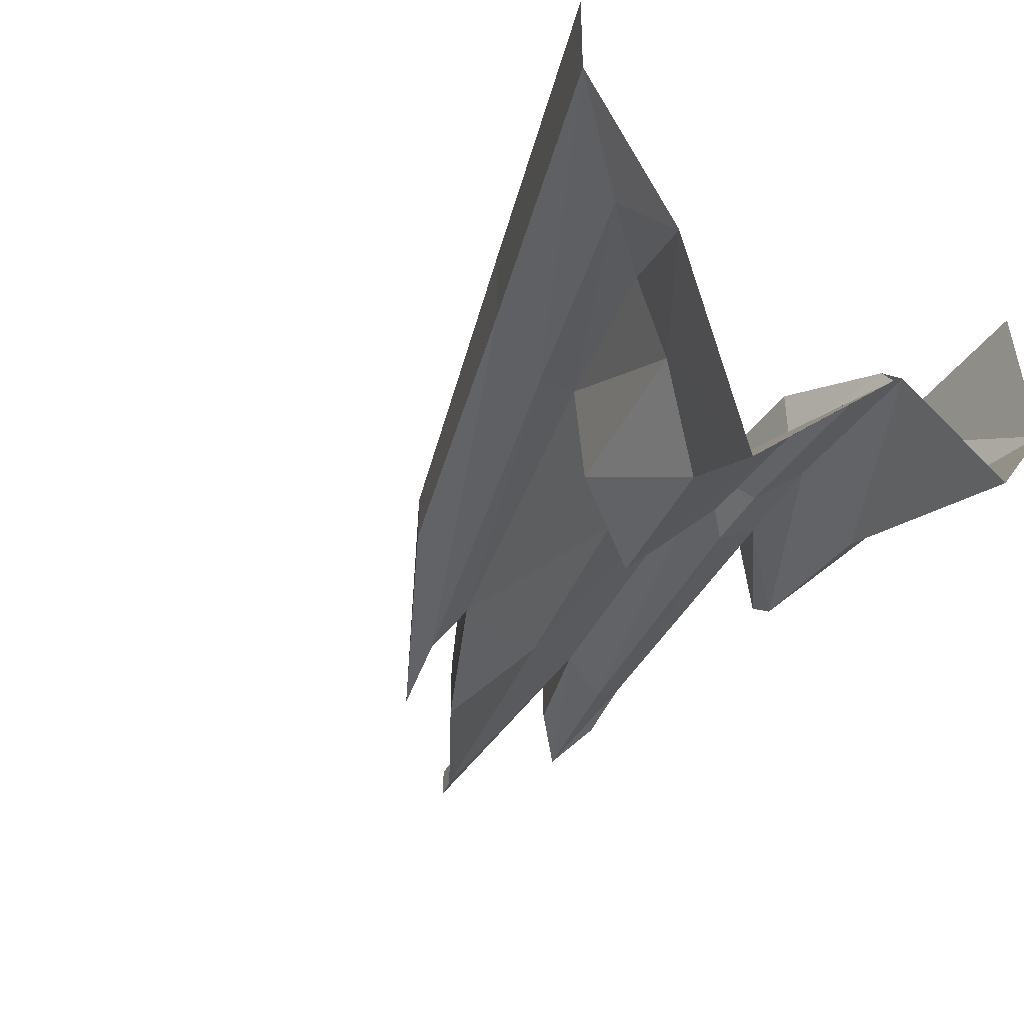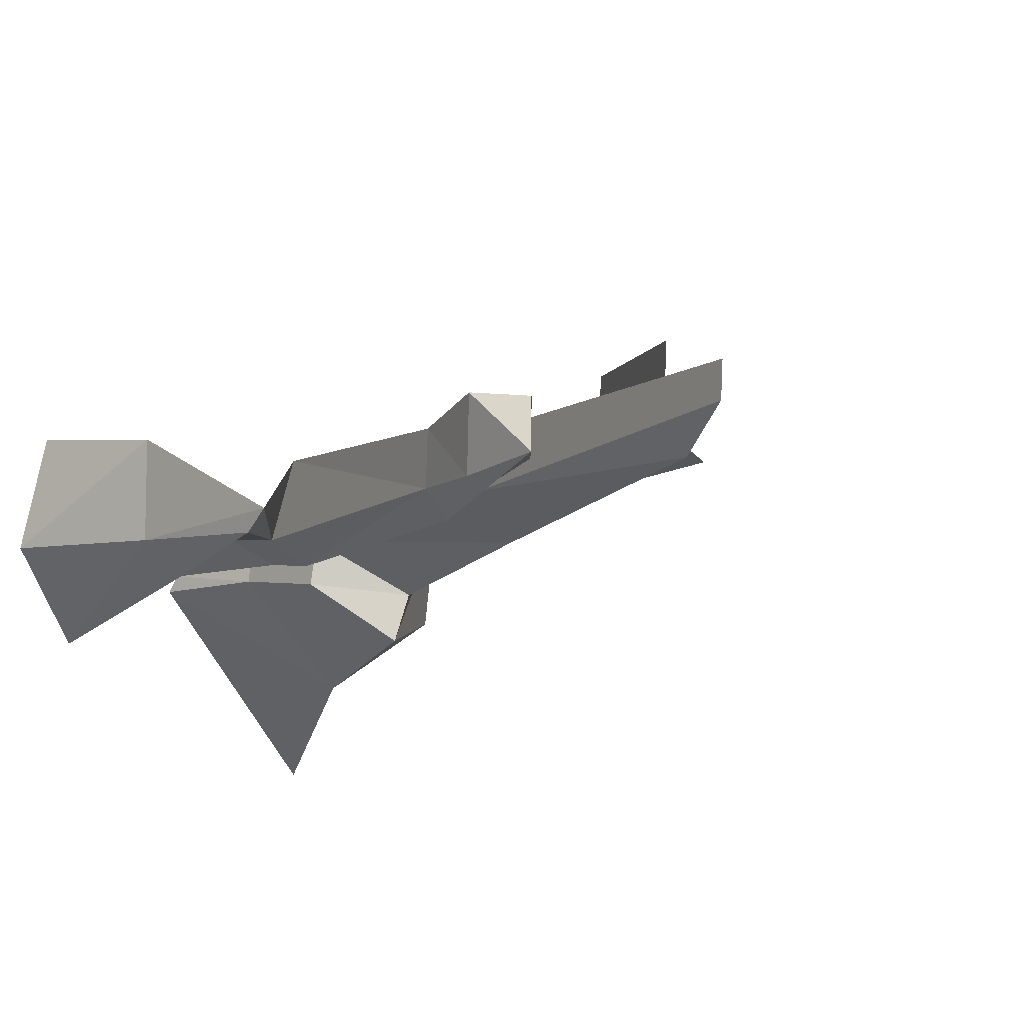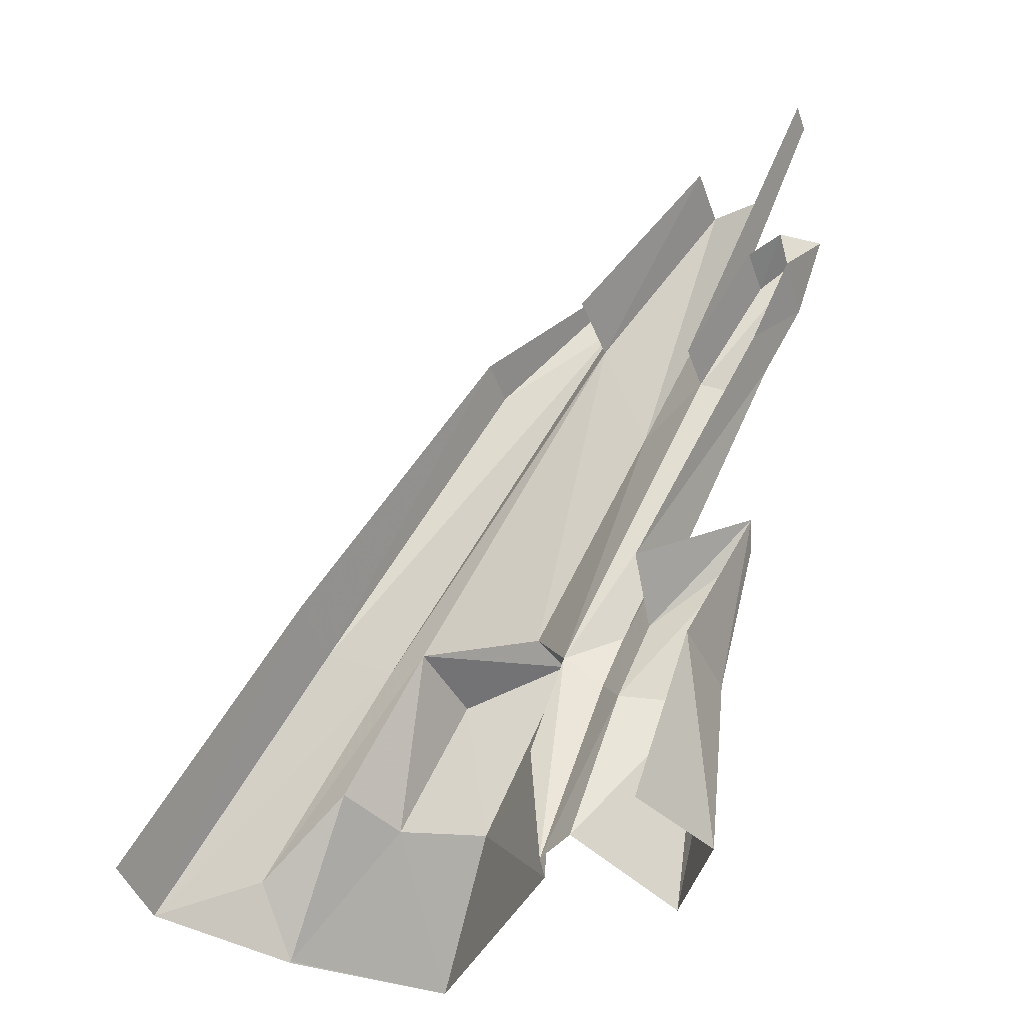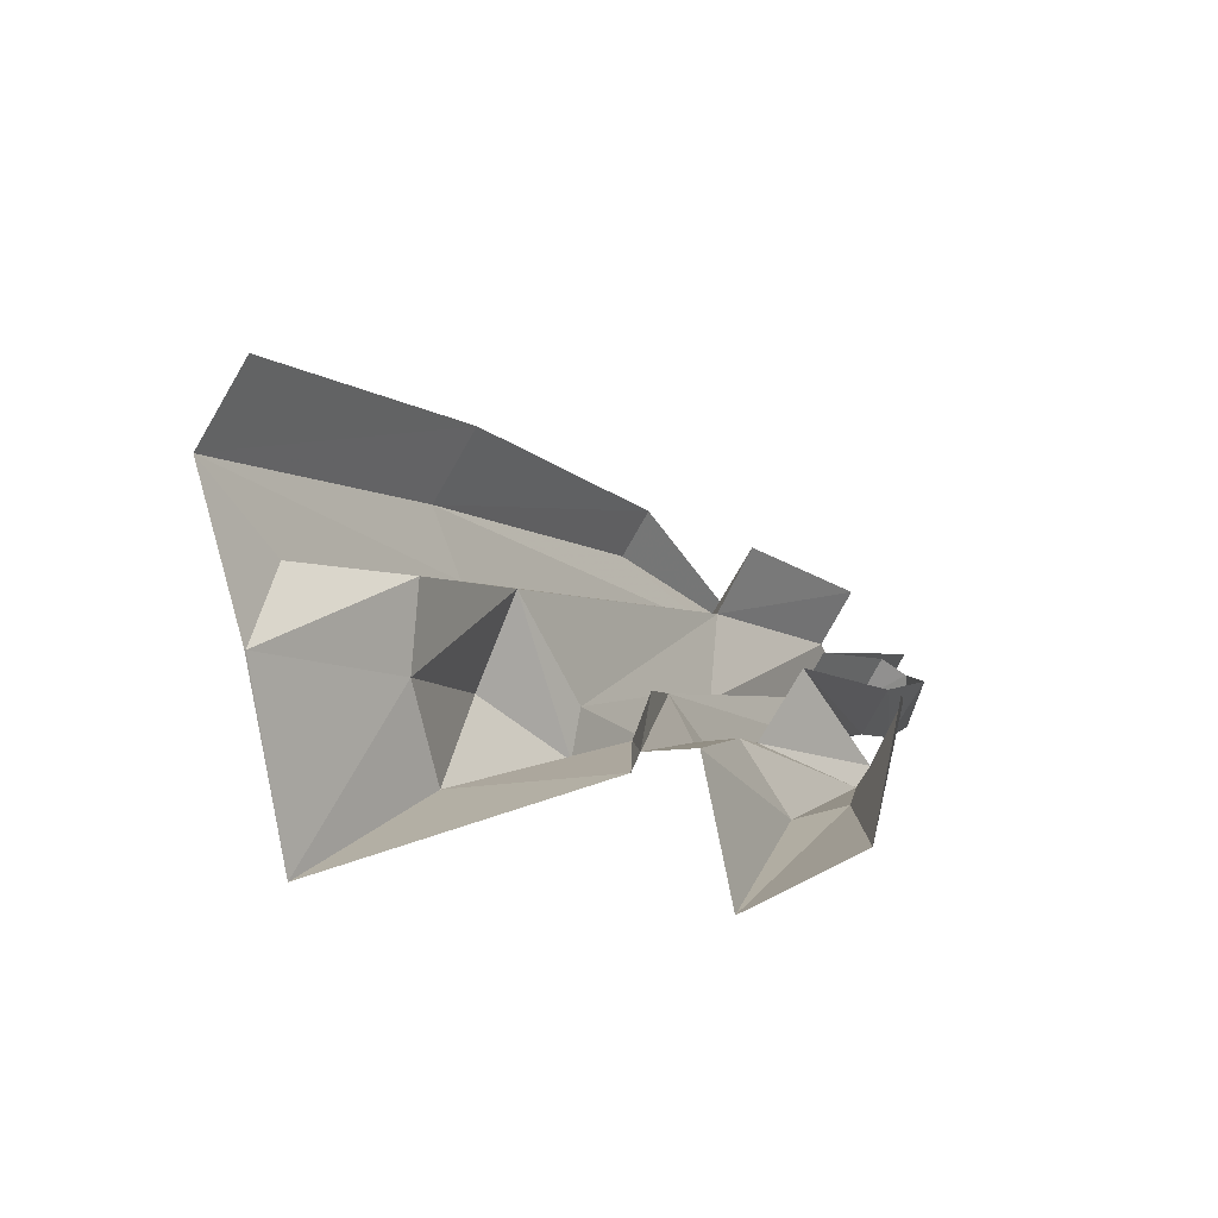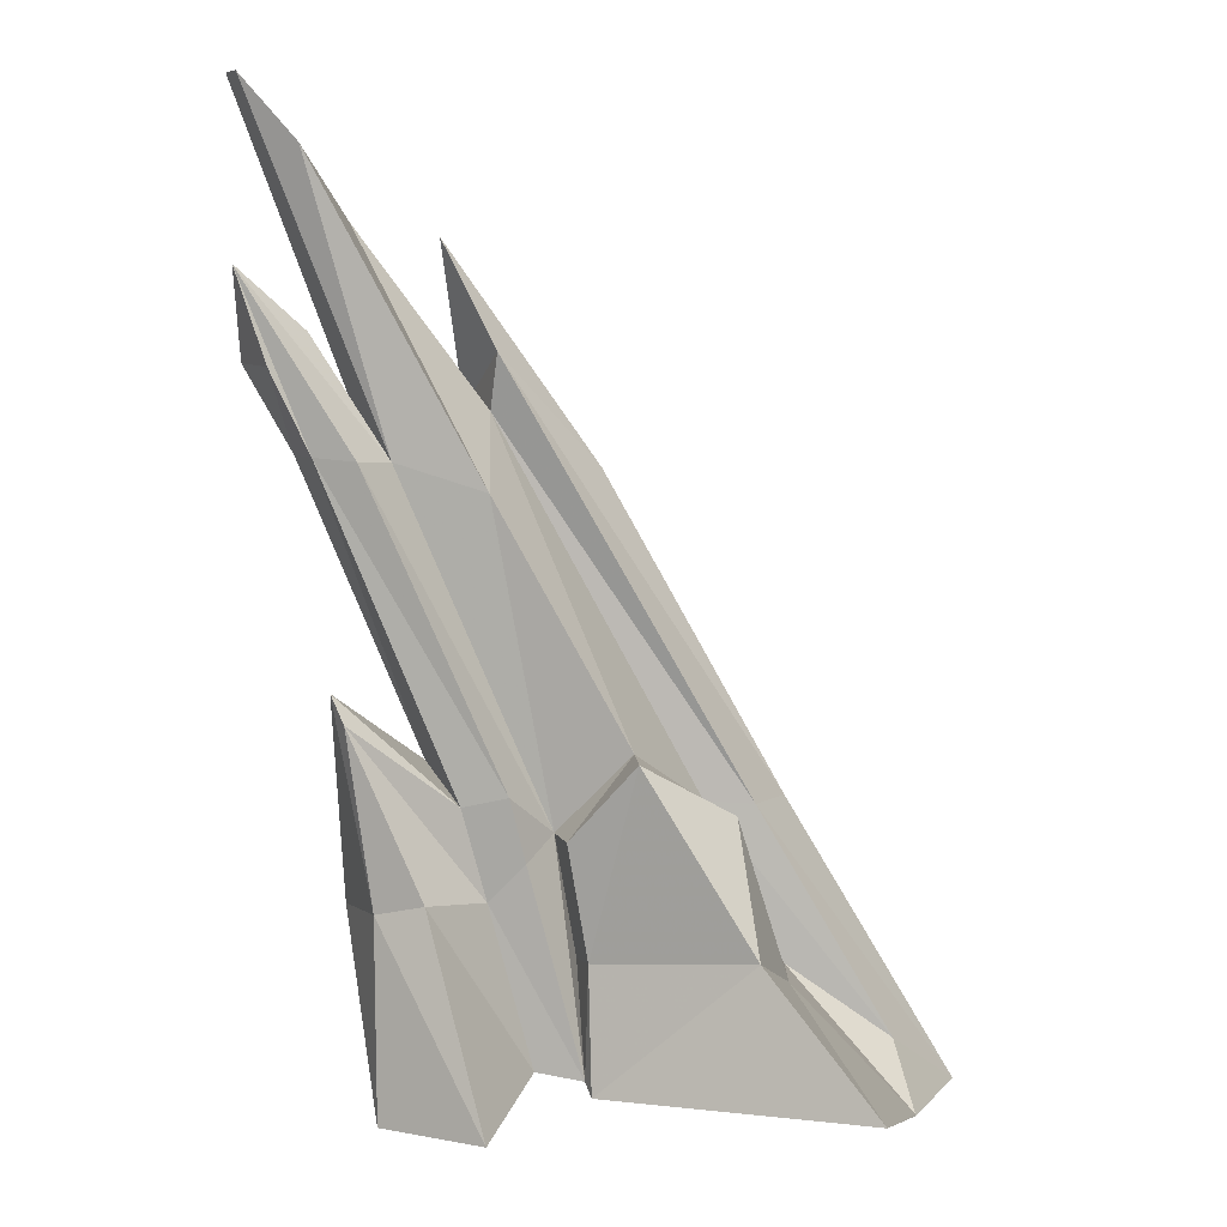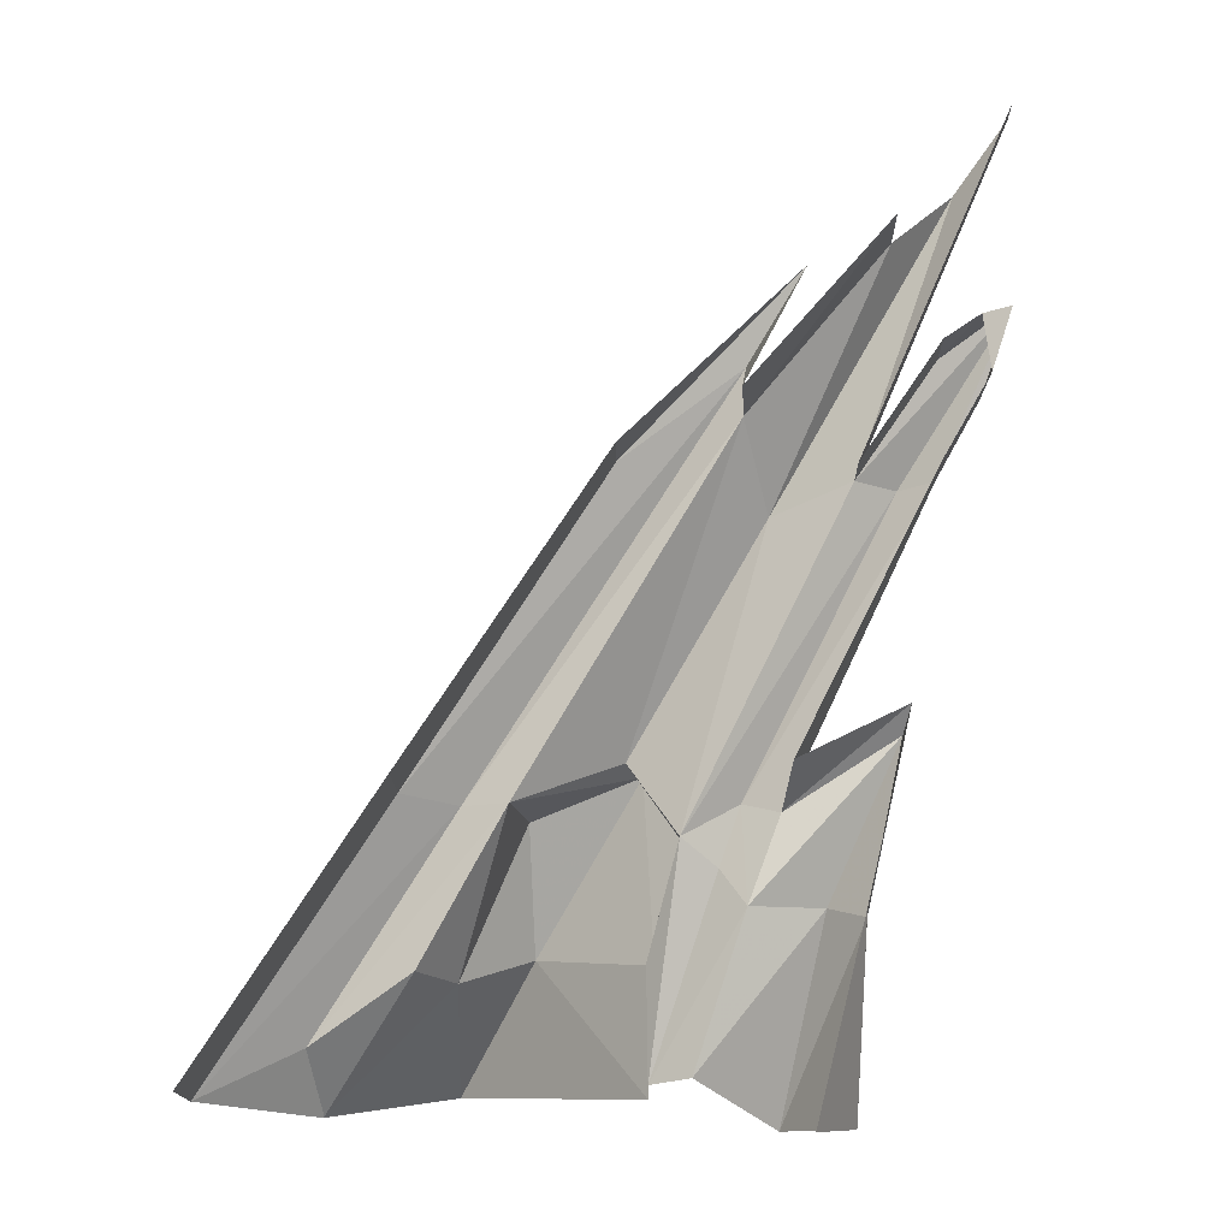
<metadata>
{"format":"obj","ext":"obj","renderer":"f3d","projection":"perspective","resolution":1024,"background":"white","views":[{"elev":-27.2,"azim":-45.5,"up":"+Z"},{"elev":-15.5,"azim":127.0,"up":"+Z"},{"elev":-35.1,"azim":30.8,"up":"+Y"},{"elev":-77.1,"azim":-19.4,"up":"+Y"},{"elev":-5.4,"azim":166.5,"up":"+Y"},{"elev":-5.9,"azim":11.9,"up":"+Y"}]}
</metadata>
<code>
g polySurface583
v 72.52 -511.2 15.32
v -92.65 -356 -110.8
v -210.1 -530.8 -196.7
v 78.67 -357.7 5.942
v 44.31 -133.4 -98.19
v 110.8 -219.5 -24.42
v 35.06 -118.6 -38.65
v 113.7 -207.5 30.18
v 79.87 -353.1 62.15
v 76.14 -493.5 33.86
v -319.7 -537.5 15.53
v -321.1 -539.2 15.82
v -210.1 -530.8 -196.7
v -160.1 -380.6 0.1606
v -92.65 -356 -110.8
v -427 -509.3 175.3
v -319 -452.9 90.11
v -85.09 -189 -45.58
v 44.31 -133.4 -98.19
v -79.21 -168.5 77.46
v 35.06 -118.6 -38.65
v -185.2 -362.7 99.69
v -197 -158.7 133.7
v 59.75 240.9 136.1
v -178.9 -139.8 229
v 47.16 228.6 73.07
v 261.3 475.2 -22.16
v 189.3 348.9 -0.9406
v 261.3 475.2 -22.16
v -140.2 -172 65.79
v -427 -509.3 175.3
v -319 -452.9 90.11
v -407.4 -489.8 281.1
v 256 -122.1 88.03
v 408.2 210.4 -39.53
v 228.9 -179.7 2.723
v 420.8 222.6 23.28
v 460.8 308.5 -54.79
v 481.8 327.1 27.89
v 501.7 422.5 -58.99
v 470 398.9 13.05
v 113.7 -207.5 30.18
v 207.5 174.6 -52.48
v 35.06 -118.6 -38.65
v 315 211.4 -21.16
v 430.7 562 -73.09
v 499.9 646.9 -48.49
v 327.5 223.6 41.66
v 507.6 654.4 -9.981
v 35.06 -118.6 -38.65
v 190.8 283.9 31.71
v -79.21 -168.5 77.46
v 207.5 174.6 -52.48
v 363.6 491.6 -3.269
v 379.4 506.9 76
v 430.7 562 -73.09
v 190.8 283.9 31.71
v 379.4 506.9 76
v 205.4 303 124.7
v -79.21 -168.5 77.46
v -319 -452.9 90.11
v -185.2 -362.7 99.69
v -140.2 -172 65.79
v 190.8 283.9 31.71
v 189.3 348.9 -0.9406
v 205.4 303 124.7
v 205.4 303 124.7
v 261.3 475.2 -22.16
v 189.3 348.9 -0.9406
v 113.7 -207.5 30.18
v 360.4 203.6 -63.41
v 315 211.4 -21.16
v 177.2 -169 -21.93
v 408.2 210.4 -39.53
v 501.7 422.5 -58.99
v 460.8 308.5 -54.79
v 153.6 -244.3 -3.722
v 192.6 -287.8 28.27
v 228.9 -179.7 2.723
v 76.14 -493.5 33.86
v 131.6 -483.2 54.14
v 413.6 355.2 -33.25
v 470 398.9 13.05
v 426.1 367.4 29.57
v 327.5 223.6 41.66
v 79.87 -353.1 62.15
v 131.6 -483.2 54.14
v 276 -291.1 -37.92
v 192.6 -287.8 28.27
v 212.4 -553.5 -75.82
v 327.8 -300.7 1.035
v 367.6 -89.6 -31.77
v 317.2 -539.9 30.53
v 381.1 -52.76 -11.14
v 228.9 -179.7 2.723
v 256 -122.1 88.03
v 342.4 -288.9 125.3
v 290.5 -529.9 181.7
v 177.2 -169 -21.93
v 228.9 -179.7 2.723
v 408.2 210.4 -39.53
g polySurface583_0
f 3 2 1
f 2 4 1
f 2 5 4
f 5 6 4
f 6 5 7
f 8 6 7
f 4 6 8
f 9 4 8
f 9 10 4
f 10 1 4
f 13 12 11
f 11 14 13
f 14 15 13
f 11 12 16
f 17 11 16
f 14 18 15
f 18 19 15
f 19 18 20
f 20 18 14
f 21 19 20
f 22 20 14
f 17 22 11
f 22 14 11
f 25 24 23
f 24 26 23
f 26 24 27
f 23 26 28
f 28 26 29
f 30 23 28
f 31 23 30
f 23 31 25
f 32 31 30
f 31 33 25
f 36 35 34
f 35 37 34
f 35 38 37
f 38 39 37
f 39 38 40
f 41 39 40
f 44 43 42
f 43 45 42
f 43 46 45
f 46 47 45
f 45 47 48
f 47 49 48
f 52 51 50
f 51 53 50
f 51 54 53
f 55 54 51
f 54 56 53
f 59 58 57
f 62 61 60
f 61 63 60
f 60 63 64
f 63 65 64
f 64 65 66
f 69 68 67
f 72 71 70
f 71 73 70
f 71 74 73
f 71 75 74
f 71 72 75
f 75 76 74
f 77 70 73
f 77 73 78
f 73 79 78
f 77 78 80
f 70 77 80
f 78 81 80
f 72 82 75
f 83 75 82
f 84 83 82
f 84 82 72
f 85 84 72
f 86 70 80
f 89 88 87
f 88 90 87
f 88 91 90
f 88 92 91
f 88 89 92
f 91 93 90
f 92 94 91
f 94 92 95
f 89 95 92
f 96 94 95
f 94 97 91
f 91 97 93
f 97 98 93
f 101 100 99

</code>
